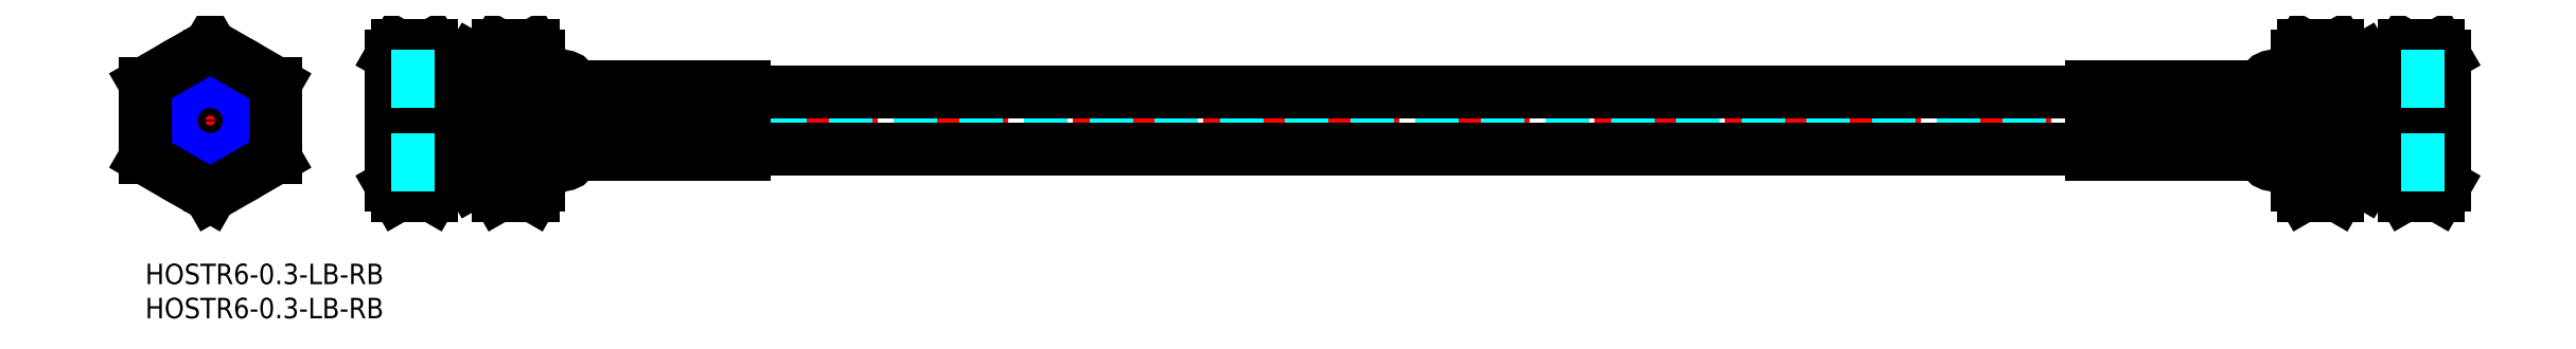
<metadata>
{"format":"dxf","ext":"dxf","renderer":"ezdxf+matplotlib","layout":"modelspace","background":"white","min_lineweight":24,"dpi":150}
</metadata>
<code>
0
SECTION
2
ENTITIES
0
INSERT
8
MSM_CONTINUOUS
2
*U2
10
0
20
0
30
0
0
INSERT
8
MSM_CONTINUOUS
2
*U3
10
0
20
0
30
0
0
LINE
8
MSM_CENTER
10
34
20
20.97
30
0
11
338
21
20.97
31
0
0
LINE
8
MSM_DASHED
10
42.75
20
24.12
30
0
11
329.2
21
24.12
31
0
0
LINE
8
MSM_DASHED
10
42.75
20
17.82
30
0
11
329.2
21
17.82
31
0
0
LINE
8
MSM_CONTINUOUS
10
57.5
20
24.62
30
0
11
59.5
21
24.62
31
0
0
LINE
8
MSM_CONTINUOUS
10
59.5
20
17.32
30
0
11
57.5
21
17.32
31
0
0
LINE
8
MSM_CONTINUOUS
10
62.5
20
25.97
30
0
11
62.5
21
15.97
31
0
0
LINE
8
MSM_CONTINUOUS
10
59.5
20
15.97
30
0
11
59.5
21
25.97
31
0
0
LINE
8
MSM_CONTINUOUS
10
87.5
20
16.82
30
0
11
284.5
21
16.82
31
0
0
LINE
8
MSM_CONTINUOUS
10
284.5
20
25.12
30
0
11
87.5
21
25.12
31
0
0
LINE
8
MSM_CONTINUOUS
10
87.5
20
25.97
30
0
11
87.5
21
15.97
31
0
0
LINE
8
MSM_CONTINUOUS
10
87.5
20
15.97
30
0
11
62.5
21
15.97
31
0
0
LINE
8
MSM_CONTINUOUS
10
87.5
20
25.97
30
0
11
62.5
21
25.97
31
0
0
LINE
8
MSM_CONTINUOUS
10
87.25
20
25.47
30
0
11
87.25
21
23.59
31
0
0
LINE
8
MSM_CONTINUOUS
10
87.25
20
25.47
30
0
11
63
21
25.47
31
0
0
LINE
8
MSM_CONTINUOUS
10
87.25
20
16.47
30
0
11
63
21
16.47
31
0
0
LINE
8
MSM_CONTINUOUS
10
63
20
25.47
30
0
11
63
21
23.59
31
0
0
LINE
8
MSM_CONTINUOUS
10
87.25
20
21.22
30
0
11
63
21
21.22
31
0
0
LINE
8
MSM_CONTINUOUS
10
63
20
20.72
30
0
11
87.25
21
20.72
31
0
0
LINE
8
MSM_CONTINUOUS
10
87.25
20
23.59
30
0
11
63
21
23.59
31
0
0
LINE
8
MSM_CONTINUOUS
10
63
20
23.09
30
0
11
87.25
21
23.09
31
0
0
LINE
8
MSM_CONTINUOUS
10
63
20
23.09
30
0
11
63
21
21.22
31
0
0
LINE
8
MSM_CONTINUOUS
10
87.25
20
23.09
30
0
11
87.25
21
21.22
31
0
0
LINE
8
MSM_CONTINUOUS
10
63
20
18.84
30
0
11
63
21
20.72
31
0
0
LINE
8
MSM_CONTINUOUS
10
63
20
18.84
30
0
11
87.25
21
18.84
31
0
0
LINE
8
MSM_CONTINUOUS
10
87.25
20
18.34
30
0
11
63
21
18.34
31
0
0
LINE
8
MSM_CONTINUOUS
10
63
20
16.47
30
0
11
63
21
18.34
31
0
0
LINE
8
MSM_CONTINUOUS
10
87.25
20
18.84
30
0
11
87.25
21
20.72
31
0
0
LINE
8
MSM_CONTINUOUS
10
87.25
20
16.47
30
0
11
87.25
21
18.34
31
0
0
ARC
8
MSM_CONTINUOUS
10
61
20
25.97
30
0
40
1.5
50
0
51
180
0
ARC
8
MSM_CONTINUOUS
10
61
20
15.97
30
0
40
1.5
50
180
51
0
0
LINE
8
MSM_CONTINUOUS
10
47.69
20
30.04
30
0
11
48.71
21
29.45
31
0
0
LINE
8
MSM_CONTINUOUS
10
48.71
20
29.45
30
0
11
49.73
21
29.45
31
0
0
LINE
8
MSM_CONTINUOUS
10
49.73
20
28.09
30
0
11
50.75
21
28.09
31
0
0
LINE
8
MSM_CONTINUOUS
10
42.75
20
30.47
30
0
11
47.69
21
30.04
31
0
0
LINE
8
MSM_CONTINUOUS
10
47.69
20
11.9
30
0
11
48.71
21
12.49
31
0
0
LINE
8
MSM_CONTINUOUS
10
48.71
20
12.49
30
0
11
49.73
21
12.49
31
0
0
LINE
8
MSM_CONTINUOUS
10
49.73
20
13.84
30
0
11
50.75
21
13.84
31
0
0
LINE
8
MSM_CONTINUOUS
10
49.73
20
12.49
30
0
11
49.73
21
29.45
31
0
0
LINE
8
MSM_CONTINUOUS
10
42.75
20
11.47
30
0
11
47.69
21
11.9
31
0
0
LINE
8
MSM_CONTINUOUS
10
48.71
20
12.49
30
0
11
48.71
21
29.45
31
0
0
LINE
8
MSM_CONTINUOUS
10
50.75
20
11.46
30
0
11
50.75
21
30.46
31
0
0
ARC
8
MSM_CONTINUOUS
10
68.9
20
20.96
30
0
40
18.15
50
162.4
51
197.6
0
ARC
8
MSM_CONTINUOUS
10
39.35
20
20.96
30
0
40
18.15
50
342.4
51
17.59
0
LINE
8
MSM_CONTINUOUS
10
57.5
20
11.46
30
0
11
57.5
21
30.46
31
0
0
ARC
8
MSM_CONTINUOUS
10
55.61
20
12.73
30
0
40
4.856
50
145.6
51
214.4
0
ARC
8
MSM_CONTINUOUS
10
52.64
20
12.73
30
0
40
4.856
50
325.6
51
34.38
0
LINE
8
MSM_CONTINUOUS
10
51.6
20
9.99
30
0
11
56.65
21
9.99
31
0
0
LINE
8
MSM_CONTINUOUS
10
50.75
20
11.46
30
0
11
51.6
21
9.99
31
0
0
LINE
8
MSM_CONTINUOUS
10
57.5
20
11.46
30
0
11
56.65
21
9.99
31
0
0
LINE
8
MSM_CONTINUOUS
10
51.6
20
15.47
30
0
11
56.65
21
15.47
31
0
0
LINE
8
MSM_CONTINUOUS
10
51.6
20
26.44
30
0
11
56.65
21
26.44
31
0
0
LINE
8
MSM_CONTINUOUS
10
51.6
20
31.93
30
0
11
56.65
21
31.93
31
0
0
LINE
8
MSM_CONTINUOUS
10
50.75
20
30.46
30
0
11
51.6
21
31.93
31
0
0
ARC
8
MSM_CONTINUOUS
10
55.61
20
29.19
30
0
40
4.856
50
145.6
51
214.4
0
ARC
8
MSM_CONTINUOUS
10
52.64
20
29.19
30
0
40
4.856
50
325.6
51
34.38
0
LINE
8
MSM_CONTINUOUS
10
57.5
20
30.46
30
0
11
56.65
21
31.93
31
0
0
LINE
8
MSM_CONTINUOUS
10
36
20
11.47
30
0
11
36
21
30.47
31
0
0
ARC
8
MSM_CONTINUOUS
10
54.15
20
20.97
30
0
40
18.15
50
162.4
51
197.6
0
ARC
8
MSM_CONTINUOUS
10
24.6
20
20.97
30
0
40
18.15
50
342.4
51
17.59
0
LINE
8
MSM_CONTINUOUS
10
42.75
20
11.47
30
0
11
42.75
21
30.47
31
0
0
ARC
8
MSM_CONTINUOUS
10
40.86
20
12.74
30
0
40
4.856
50
145.6
51
214.4
0
ARC
8
MSM_CONTINUOUS
10
37.89
20
12.74
30
0
40
4.856
50
325.6
51
34.38
0
LINE
8
MSM_CONTINUOUS
10
36.85
20
10
30
0
11
41.9
21
10
31
0
0
LINE
8
MSM_CONTINUOUS
10
36
20
11.47
30
0
11
36.85
21
10
31
0
0
LINE
8
MSM_CONTINUOUS
10
42.75
20
11.47
30
0
11
41.9
21
10
31
0
0
LINE
8
MSM_CONTINUOUS
10
36.85
20
15.48
30
0
11
41.9
21
15.48
31
0
0
LINE
8
MSM_CONTINUOUS
10
36.85
20
26.45
30
0
11
41.9
21
26.45
31
0
0
LINE
8
MSM_CONTINUOUS
10
36.85
20
31.94
30
0
11
41.9
21
31.94
31
0
0
LINE
8
MSM_CONTINUOUS
10
36
20
30.47
30
0
11
36.85
21
31.94
31
0
0
ARC
8
MSM_CONTINUOUS
10
40.86
20
29.2
30
0
40
4.856
50
145.6
51
214.4
0
ARC
8
MSM_CONTINUOUS
10
37.89
20
29.2
30
0
40
4.856
50
325.6
51
34.38
0
LINE
8
MSM_CONTINUOUS
10
42.75
20
30.47
30
0
11
41.9
21
31.94
31
0
0
LINE
8
MSM_CENTER
10
9.5
20
7.691
30
0
11
9.5
21
34.25
31
0
0
LINE
8
MSM_CENTER
10
-2
20
20.97
30
0
11
21
21
20.97
31
0
0
CIRCLE
8
MSM_CONTINUOUS
10
9.5
20
20.97
30
0
40
3.15
0
CIRCLE
8
MSM_CONTINUOUS
10
9.5
20
20.97
30
0
40
9.5
0
LINE
8
MSM_CONTINUOUS
10
329.2
20
30.47
30
0
11
330.1
21
31.94
31
0
0
ARC
8
MSM_CONTINUOUS
10
334.1
20
29.2
30
0
40
4.856
50
145.6
51
214.4
0
ARC
8
MSM_CONTINUOUS
10
331.1
20
29.2
30
0
40
4.856
50
325.6
51
34.38
0
LINE
8
MSM_CONTINUOUS
10
336
20
30.47
30
0
11
335.2
21
31.94
31
0
0
LINE
8
MSM_CONTINUOUS
10
335.2
20
31.94
30
0
11
330.1
21
31.94
31
0
0
LINE
8
MSM_CONTINUOUS
10
335.2
20
26.45
30
0
11
330.1
21
26.45
31
0
0
LINE
8
MSM_CONTINUOUS
10
335.2
20
15.48
30
0
11
330.1
21
15.48
31
0
0
LINE
8
MSM_CONTINUOUS
10
329.2
20
11.47
30
0
11
330.1
21
10
31
0
0
LINE
8
MSM_CONTINUOUS
10
336
20
11.47
30
0
11
335.2
21
10
31
0
0
LINE
8
MSM_CONTINUOUS
10
335.2
20
10
30
0
11
330.1
21
10
31
0
0
ARC
8
MSM_CONTINUOUS
10
334.1
20
12.74
30
0
40
4.856
50
145.6
51
214.4
0
ARC
8
MSM_CONTINUOUS
10
331.1
20
12.74
30
0
40
4.856
50
325.6
51
34.38
0
LINE
8
MSM_CONTINUOUS
10
329.2
20
11.47
30
0
11
329.2
21
30.47
31
0
0
ARC
8
MSM_CONTINUOUS
10
347.4
20
20.97
30
0
40
18.15
50
162.4
51
197.6
0
ARC
8
MSM_CONTINUOUS
10
317.8
20
20.97
30
0
40
18.15
50
342.4
51
17.59
0
LINE
8
MSM_CONTINUOUS
10
336
20
11.47
30
0
11
336
21
30.47
31
0
0
LINE
8
MSM_CONTINUOUS
10
314.5
20
30.46
30
0
11
315.3
21
31.93
31
0
0
ARC
8
MSM_CONTINUOUS
10
319.4
20
29.19
30
0
40
4.856
50
145.6
51
214.4
0
ARC
8
MSM_CONTINUOUS
10
316.4
20
29.19
30
0
40
4.856
50
325.6
51
34.38
0
LINE
8
MSM_CONTINUOUS
10
321.2
20
30.46
30
0
11
320.4
21
31.93
31
0
0
LINE
8
MSM_CONTINUOUS
10
320.4
20
31.93
30
0
11
315.3
21
31.93
31
0
0
LINE
8
MSM_CONTINUOUS
10
320.4
20
26.44
30
0
11
315.3
21
26.44
31
0
0
LINE
8
MSM_CONTINUOUS
10
320.4
20
15.47
30
0
11
315.3
21
15.47
31
0
0
LINE
8
MSM_CONTINUOUS
10
314.5
20
11.46
30
0
11
315.3
21
9.99
31
0
0
LINE
8
MSM_CONTINUOUS
10
321.2
20
11.46
30
0
11
320.4
21
9.99
31
0
0
LINE
8
MSM_CONTINUOUS
10
320.4
20
9.99
30
0
11
315.3
21
9.99
31
0
0
ARC
8
MSM_CONTINUOUS
10
319.4
20
12.73
30
0
40
4.856
50
145.6
51
214.4
0
ARC
8
MSM_CONTINUOUS
10
316.4
20
12.73
30
0
40
4.856
50
325.6
51
34.38
0
LINE
8
MSM_CONTINUOUS
10
314.5
20
11.46
30
0
11
314.5
21
30.46
31
0
0
ARC
8
MSM_CONTINUOUS
10
332.7
20
20.96
30
0
40
18.15
50
162.4
51
197.6
0
ARC
8
MSM_CONTINUOUS
10
303.1
20
20.96
30
0
40
18.15
50
342.4
51
17.59
0
LINE
8
MSM_CONTINUOUS
10
321.2
20
11.46
30
0
11
321.2
21
30.46
31
0
0
LINE
8
MSM_CONTINUOUS
10
323.3
20
12.49
30
0
11
323.3
21
29.45
31
0
0
LINE
8
MSM_CONTINUOUS
10
329.2
20
11.47
30
0
11
324.3
21
11.9
31
0
0
LINE
8
MSM_CONTINUOUS
10
322.3
20
12.49
30
0
11
322.3
21
29.45
31
0
0
LINE
8
MSM_CONTINUOUS
10
322.3
20
13.84
30
0
11
321.3
21
13.84
31
0
0
LINE
8
MSM_CONTINUOUS
10
323.3
20
12.49
30
0
11
322.3
21
12.49
31
0
0
LINE
8
MSM_CONTINUOUS
10
324.3
20
11.9
30
0
11
323.3
21
12.49
31
0
0
LINE
8
MSM_CONTINUOUS
10
329.2
20
30.47
30
0
11
324.3
21
30.04
31
0
0
LINE
8
MSM_CONTINUOUS
10
322.3
20
28.09
30
0
11
321.2
21
28.09
31
0
0
LINE
8
MSM_CONTINUOUS
10
323.3
20
29.45
30
0
11
322.3
21
29.45
31
0
0
LINE
8
MSM_CONTINUOUS
10
324.3
20
30.04
30
0
11
323.3
21
29.45
31
0
0
ARC
8
MSM_CONTINUOUS
10
311
20
15.97
30
0
40
1.5
50
180
51
0
0
ARC
8
MSM_CONTINUOUS
10
311
20
25.97
30
0
40
1.5
50
0
51
180
0
LINE
8
MSM_CONTINUOUS
10
284.8
20
16.47
30
0
11
284.8
21
18.34
31
0
0
LINE
8
MSM_CONTINUOUS
10
284.8
20
18.84
30
0
11
284.8
21
20.72
31
0
0
LINE
8
MSM_CONTINUOUS
10
309
20
16.47
30
0
11
309
21
18.34
31
0
0
LINE
8
MSM_CONTINUOUS
10
284.8
20
18.34
30
0
11
309
21
18.34
31
0
0
LINE
8
MSM_CONTINUOUS
10
309
20
18.84
30
0
11
284.8
21
18.84
31
0
0
LINE
8
MSM_CONTINUOUS
10
309
20
18.84
30
0
11
309
21
20.72
31
0
0
LINE
8
MSM_CONTINUOUS
10
284.8
20
23.09
30
0
11
284.8
21
21.22
31
0
0
LINE
8
MSM_CONTINUOUS
10
309
20
23.09
30
0
11
309
21
21.22
31
0
0
LINE
8
MSM_CONTINUOUS
10
309
20
23.09
30
0
11
284.8
21
23.09
31
0
0
LINE
8
MSM_CONTINUOUS
10
284.8
20
23.59
30
0
11
309
21
23.59
31
0
0
LINE
8
MSM_CONTINUOUS
10
309
20
20.72
30
0
11
284.8
21
20.72
31
0
0
LINE
8
MSM_CONTINUOUS
10
284.8
20
21.22
30
0
11
309
21
21.22
31
0
0
LINE
8
MSM_CONTINUOUS
10
309
20
25.47
30
0
11
309
21
23.59
31
0
0
LINE
8
MSM_CONTINUOUS
10
284.8
20
16.47
30
0
11
309
21
16.47
31
0
0
LINE
8
MSM_CONTINUOUS
10
284.8
20
25.47
30
0
11
309
21
25.47
31
0
0
LINE
8
MSM_CONTINUOUS
10
284.8
20
25.47
30
0
11
284.8
21
23.59
31
0
0
LINE
8
MSM_CONTINUOUS
10
284.5
20
25.97
30
0
11
309.5
21
25.97
31
0
0
LINE
8
MSM_CONTINUOUS
10
284.5
20
15.97
30
0
11
309.5
21
15.97
31
0
0
LINE
8
MSM_CONTINUOUS
10
284.5
20
25.97
30
0
11
284.5
21
15.97
31
0
0
LINE
8
MSM_CONTINUOUS
10
312.5
20
15.97
30
0
11
312.5
21
25.97
31
0
0
LINE
8
MSM_CONTINUOUS
10
309.5
20
25.97
30
0
11
309.5
21
15.97
31
0
0
LINE
8
MSM_CONTINUOUS
10
312.5
20
17.32
30
0
11
314.5
21
17.32
31
0
0
LINE
8
MSM_CONTINUOUS
10
314.5
20
24.62
30
0
11
312.5
21
24.62
31
0
0
CIRCLE
8
MSM_CONTINUOUS
10
9.5
20
20.97
30
0
40
6.579
0
CIRCLE
8
MSM_NARROW
10
9.5
20
20.97
30
0
40
5.723
0
LINE
8
MSM_DASHED
10
36
20
14.39
30
0
11
42.75
21
14.39
31
0
0
LINE
8
MSM_DASHED
10
36
20
15.25
30
0
11
42.75
21
15.25
31
0
0
LINE
8
MSM_DASHED
10
36
20
27.55
30
0
11
42.75
21
27.55
31
0
0
LINE
8
MSM_DASHED
10
36
20
26.69
30
0
11
42.75
21
26.69
31
0
0
LINE
8
MSM_DASHED
10
336
20
14.39
30
0
11
329.2
21
14.39
31
0
0
LINE
8
MSM_DASHED
10
336
20
15.25
30
0
11
329.2
21
15.25
31
0
0
LINE
8
MSM_DASHED
10
336
20
27.55
30
0
11
329.2
21
27.55
31
0
0
LINE
8
MSM_DASHED
10
336
20
26.69
30
0
11
329.2
21
26.69
31
0
0
LINE
8
MSM_CONTINUOUS
10
19
20
15.48
30
0
11
9.5
21
10
31
0
0
LINE
8
MSM_CONTINUOUS
10
9.5
20
10
30
0
11
-7.1e-15
21
15.48
31
0
0
LINE
8
MSM_CONTINUOUS
10
-7.1e-15
20
15.48
30
0
11
4.26e-14
21
26.45
31
0
0
LINE
8
MSM_CONTINUOUS
10
4.26e-14
20
26.45
30
0
11
9.5
21
31.94
31
0
0
LINE
8
MSM_CONTINUOUS
10
9.5
20
31.94
30
0
11
19
21
26.45
31
0
0
LINE
8
MSM_CONTINUOUS
10
19
20
26.45
30
0
11
19
21
15.48
31
0
0
ENDSEC
0
EOF

</code>
